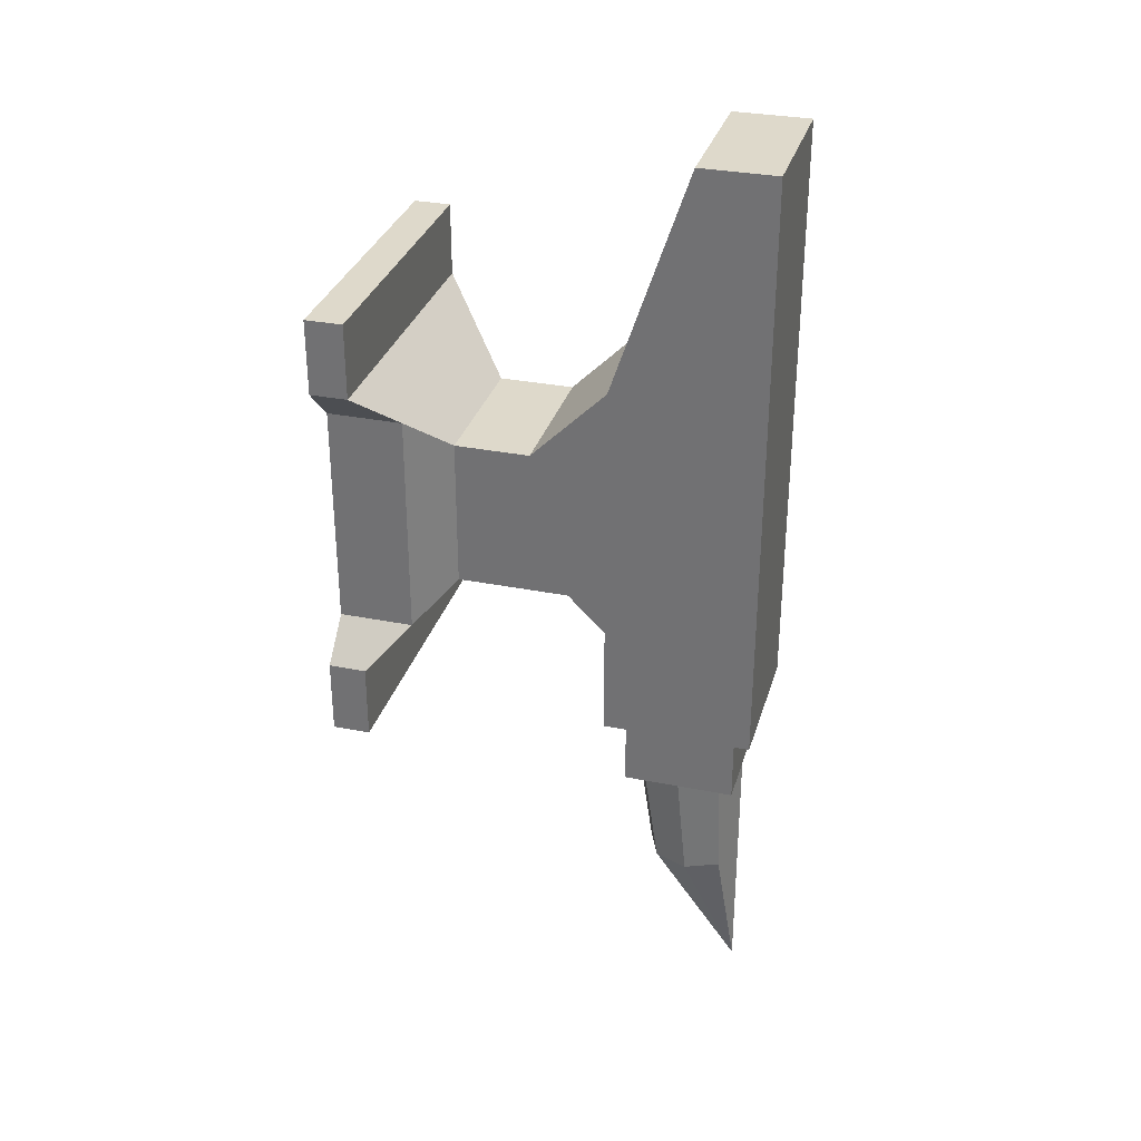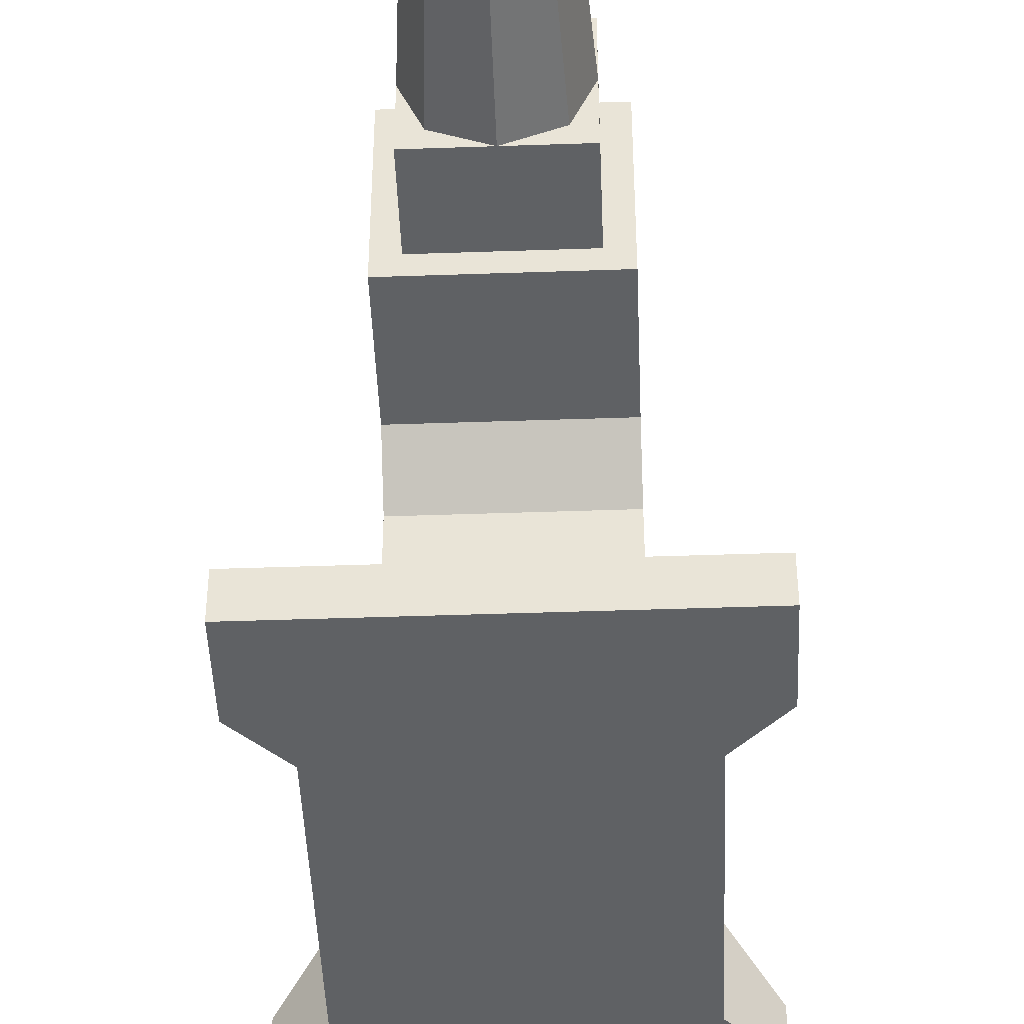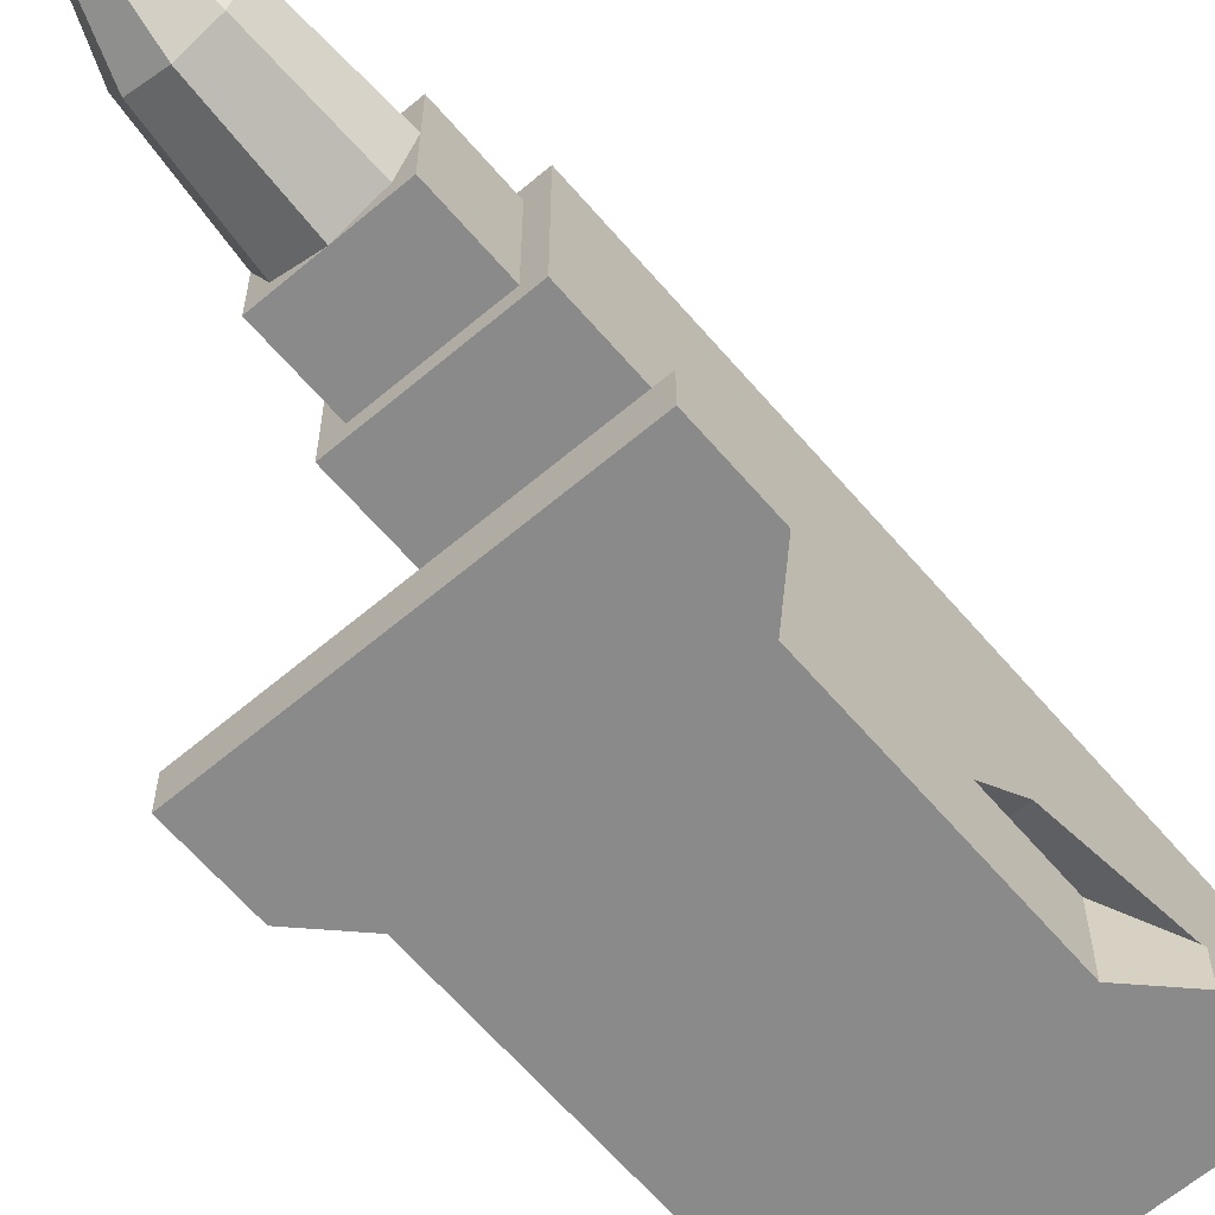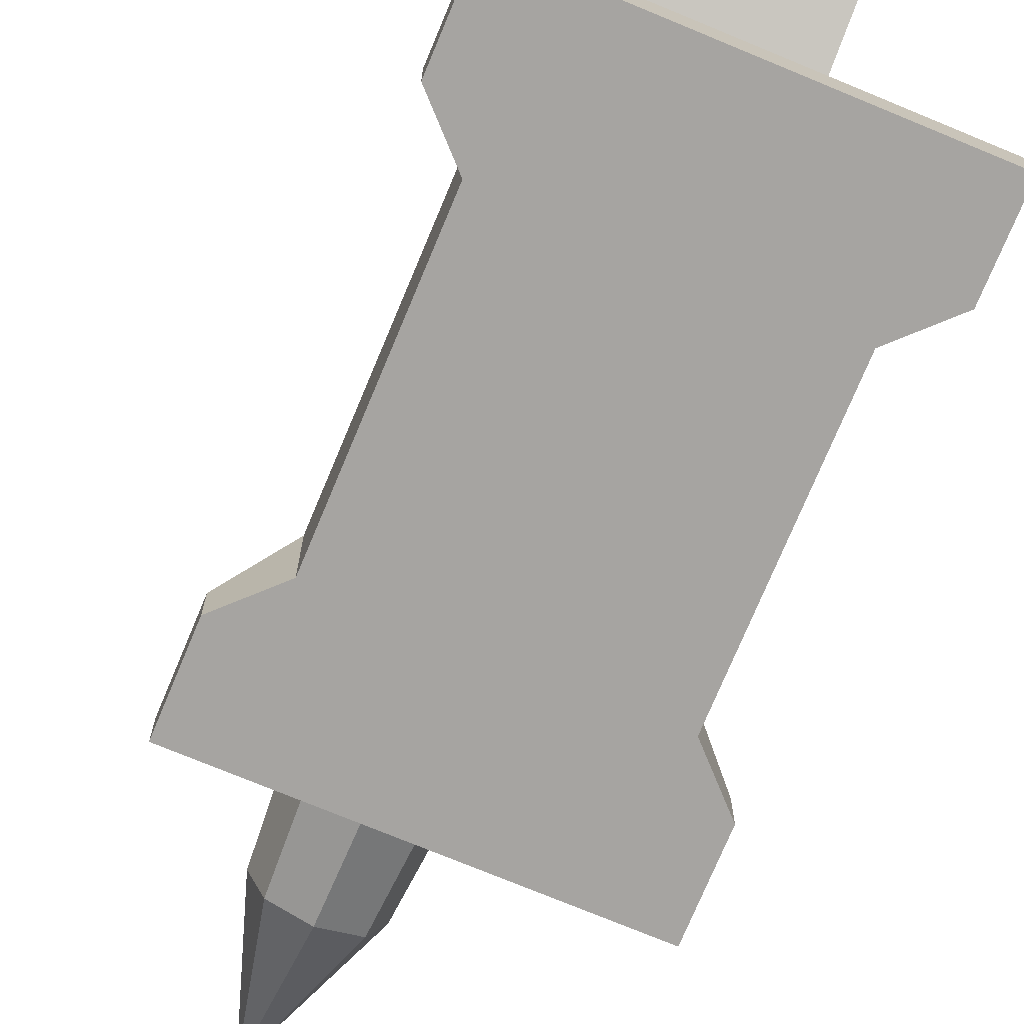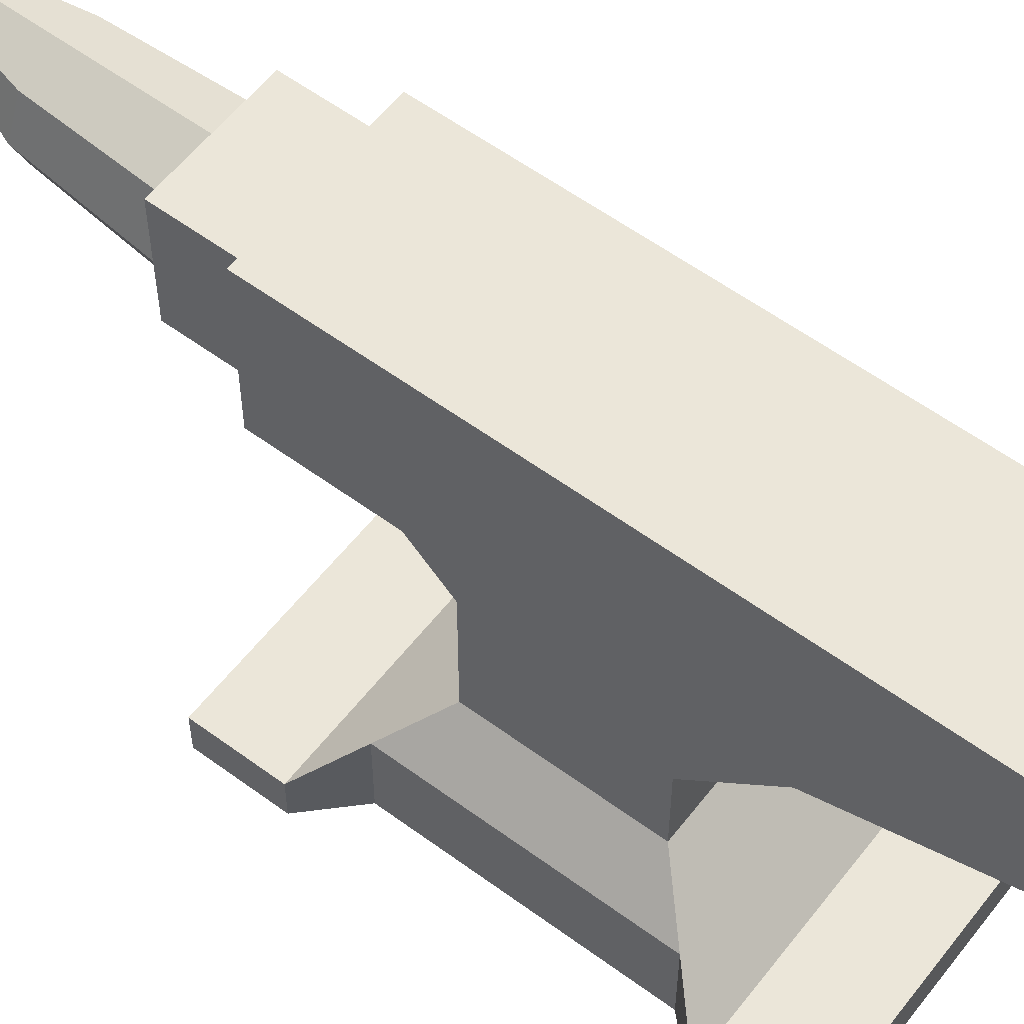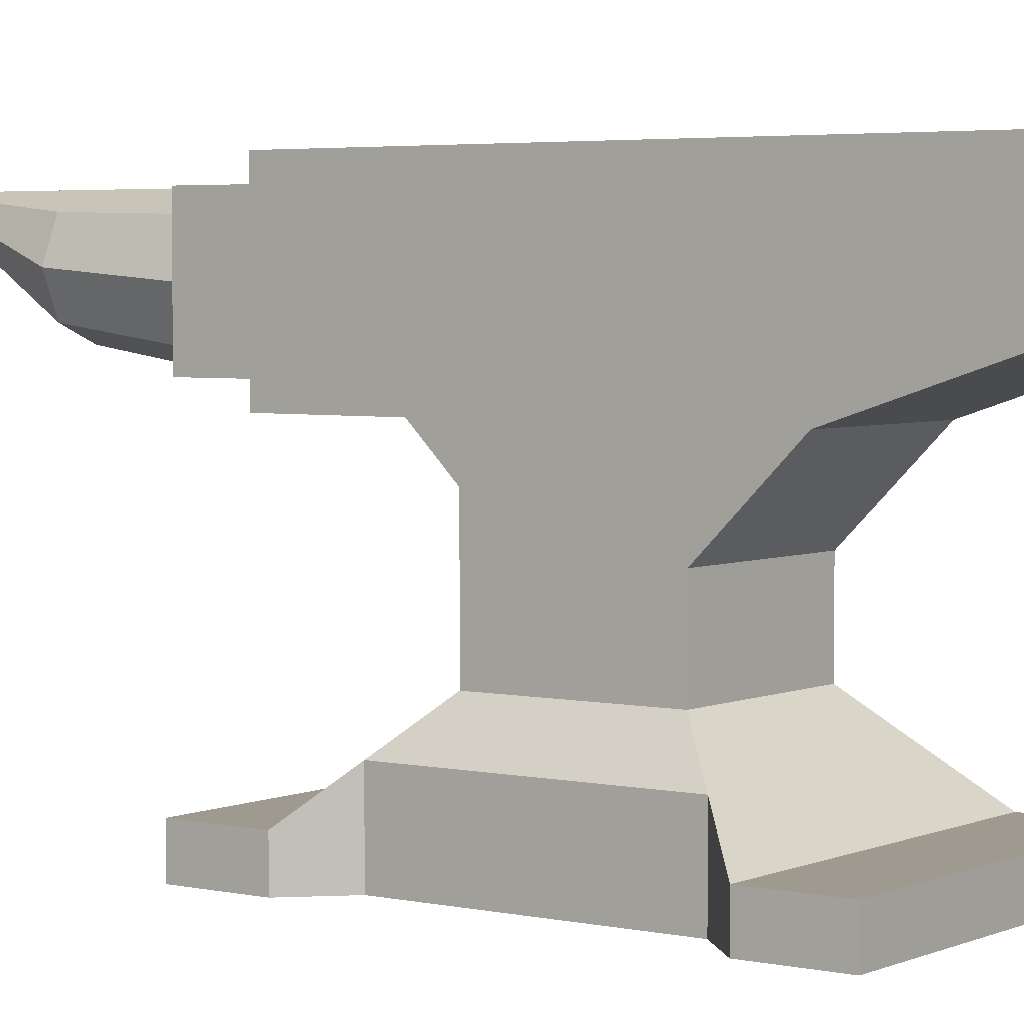
<metadata>
{"format":"obj","ext":"obj","renderer":"f3d","projection":"perspective","resolution":1024,"background":"white","views":[{"elev":31.7,"azim":105.7,"up":"+Z"},{"elev":-45.5,"azim":-177.7,"up":"+Y"},{"elev":-63.5,"azim":-139.5,"up":"+Y"},{"elev":-73.5,"azim":-22.6,"up":"+Y"},{"elev":57.5,"azim":-52.6,"up":"+Y"},{"elev":3.8,"azim":-54.0,"up":"+Y"}]}
</metadata>
<code>
o Front
v -0.25 0 -0.375
v 0.25 0 -0.375
v -0.25 0.0625 -0.375
v 0.25 0.0625 -0.375
v -0.25 0.0625 -0.25
v 0.25 0.0625 -0.25
v -0.1875 0.125 -0.1875
v 0.1875 0.125 -0.1875
v -0.125 0.1875 -0.125
v 0.125 0.1875 -0.125
v -0.125 0.375 -0.125
v 0.125 0.375 -0.125
v -0.125 0.4375 -0.1875
v 0.125 0.4375 -0.1875
v -0.125 0.4375 -0.375
v 0.125 0.4375 -0.375
v -0.125 0.6875 -0.375
v 0.125 0.6875 -0.375
v -0.09375 0.4688 -0.5
v 0.09375 0.4688 -0.5
v -0.09375 0.6562 -0.5
v 0.09375 0.6562 -0.5
g Front_default
f 3 4 1
f 5 8 6
f 9 10 7
f 11 12 9
f 13 14 11
f 19 22 20
f 1 4 2
f 17 18 15
f 7 8 5
f 9 12 10
f 11 14 12
f 15 18 16
f 21 22 19
f 7 10 8
o Right
v 0.25 0 -0.375
v 0.25 0 -0.25
v 0.25 0 0.375
v 0.25 0 0.25
v 0.25 0.0625 -0.375
v 0.25 0.0625 -0.25
v 0.25 0.0625 0.375
v 0.25 0.0625 0.25
v 0.1875 0 0.1875
v 0.1875 0.125 0.1875
v 0.1875 0 -0.1875
v 0.1875 0.125 -0.1875
v 0.125 0.1875 0.125
v 0.125 0.1875 -0.125
v 0.125 0.375 -0.125
v 0.125 0.4375 -0.1875
v 0.125 0.4375 -0.375
v 0.125 0.6875 -0.375
v 0.125 0.3125 0.125
v 0.125 0.4375 0.25
v 0.125 0.5625 0.625
v 0.125 0.6885 0.625
v 0.09375 0.4688 -0.375
v 0.09375 0.6562 -0.375
v 0.09375 0.4688 -0.5
v 0.09375 0.6562 -0.5
v 0.06629 0.4962 -0.5
v 0.09375 0.5625 -0.5
v 0.06629 0.6288 -0.5
v 0.05635 0.5202 -0.6875
v 0.07969 0.5766 -0.6875
v 0.05635 0.6329 -0.6875
v 0 0.6562 -0.9375
g Right_default
f 25 30 29
f 26 31 30
f 27 28 23
f 28 34 33
f 31 33 32
f 34 36 35
f 37 41 36
f 38 42 37
f 39 40 38
f 42 44 43
f 52 53 50
f 53 54 51
f 26 30 25
f 28 33 24
f 31 32 30
f 33 34 32
f 36 41 35
f 37 42 41
f 40 44 42
f 47 48 45
f 49 52 50
f 50 53 51
f 52 55 53
f 40 42 38
f 45 48 46
f 23 28 24
f 34 35 32
f 53 55 54
o Left
v -0.25 0 -0.375
v -0.25 0 -0.25
v -0.25 0 0.375
v -0.25 0 0.25
v -0.25 0.0625 -0.375
v -0.25 0.0625 -0.25
v -0.25 0.0625 0.375
v -0.25 0.0625 0.25
v -0.1875 0 0.1875
v -0.1875 0.125 0.1875
v -0.1875 0 -0.1875
v -0.1875 0.125 -0.1875
v -0.125 0.1875 0.125
v -0.125 0.1875 -0.125
v -0.125 0.375 -0.125
v -0.125 0.4375 -0.1875
v -0.125 0.4375 -0.375
v -0.125 0.6875 -0.375
v -0.125 0.3125 0.125
v -0.125 0.4375 0.25
v -0.125 0.5625 0.625
v -0.125 0.6885 0.625
v -0.09375 0.4688 -0.375
v -0.09375 0.6562 -0.375
v -0.09375 0.4688 -0.5
v -0.09375 0.6562 -0.5
v -0.06629 0.6288 -0.5
v -0.09375 0.5625 -0.5
v -0.06629 0.4962 -0.5
v -0.05635 0.6329 -0.6875
v -0.07969 0.5766 -0.6875
v -0.05635 0.5202 -0.6875
v 0 0.6562 -0.9375
g Left_default
f 57 60 56
f 57 66 61
f 62 63 59
f 63 65 64
f 64 67 66
f 68 69 65
f 69 74 70
f 70 75 71
f 71 73 72
f 76 77 75
f 85 88 86
f 86 87 83
f 57 61 60
f 58 62 59
f 63 64 59
f 65 67 64
f 66 67 61
f 68 74 69
f 74 75 70
f 75 77 73
f 79 81 80
f 82 86 83
f 83 87 84
f 86 88 87
f 71 75 73
f 79 80 78
f 85 86 82
f 65 69 67
o Top
v -0.25 0.0625 -0.375
v 0.25 0.0625 -0.375
v -0.25 0.0625 -0.25
v 0.25 0.0625 -0.25
v -0.25 0.0625 0.375
v 0.25 0.0625 0.375
v -0.25 0.0625 0.25
v 0.25 0.0625 0.25
v -0.125 0.6875 -0.375
v 0.125 0.6875 -0.375
v -0.125 0.6885 0.625
v 0.125 0.6885 0.625
v -0.09375 0.6562 -0.375
v 0.09375 0.6562 -0.375
v -0.09375 0.6562 -0.5
v 0.09375 0.6562 -0.5
v 0 0.6562 -0.5
v -0.06629 0.6288 -0.5
v 0.06629 0.6288 -0.5
v 0 0.6562 -0.6875
v -0.05635 0.6329 -0.6875
v 0.05635 0.6329 -0.6875
v 0 0.6562 -0.9375
g Top_default
f 89 92 90
f 94 96 93
f 99 100 97
f 107 110 105
f 108 109 105
f 110 111 108
f 93 96 95
f 102 104 103
f 105 110 108
f 91 92 89
f 97 100 98
f 102 103 101
f 105 109 106
f 108 111 109
o Bottom
v -0.25 0 -0.375
v 0.25 0 -0.375
v -0.25 0 -0.25
v 0.25 0 -0.25
v -0.25 0 0.375
v 0.25 0 0.375
v -0.25 0 0.25
v 0.25 0 0.25
v -0.1875 0 0.1875
v 0.1875 0 0.1875
v -0.1875 0 -0.1875
v 0.1875 0 -0.1875
v -0.125 0.4375 -0.1875
v 0.125 0.4375 -0.1875
v -0.125 0.4375 -0.375
v 0.125 0.4375 -0.375
v -0.125 0.4375 0.25
v 0.125 0.4375 0.25
v -0.125 0.5625 0.625
v 0.125 0.5625 0.625
v -0.09375 0.4688 -0.375
v 0.09375 0.4688 -0.375
v -0.09375 0.4688 -0.5
v 0.09375 0.4688 -0.5
v -0.06629 0.4962 -0.5
v 0 0.4688 -0.5
v 0.06629 0.4962 -0.5
v -0.05635 0.5202 -0.6875
v 0 0.4969 -0.6875
v 0.05635 0.5202 -0.6875
v 0 0.6562 -0.9375
g Bottom_default
f 113 114 112
f 115 122 114
f 116 119 117
f 118 121 119
f 122 123 121
f 126 127 124
f 129 131 130
f 132 135 133
f 137 140 138
f 139 140 136
f 140 142 141
f 113 115 114
f 115 123 122
f 118 119 116
f 120 121 118
f 124 127 125
f 129 130 128
f 134 135 132
f 136 140 137
f 139 142 140
f 140 141 138
f 120 122 121
o Back
v -0.25 0 0.375
v 0.25 0 0.375
v -0.25 0.0625 0.375
v 0.25 0.0625 0.375
v -0.25 0.0625 0.25
v 0.25 0.0625 0.25
v -0.1875 0.125 0.1875
v 0.1875 0.125 0.1875
v -0.125 0.1875 0.125
v 0.125 0.1875 0.125
v -0.125 0.3125 0.125
v 0.125 0.3125 0.125
v -0.125 0.4375 0.25
v 0.125 0.4375 0.25
v -0.125 0.5625 0.625
v 0.125 0.5625 0.625
v -0.125 0.6885 0.625
v 0.125 0.6885 0.625
g Back_default
f 148 149 147
f 150 152 149
f 152 154 153
f 154 156 155
f 144 146 143
f 148 150 149
f 149 152 151
f 154 155 153
f 158 159 157
f 143 146 145
f 152 153 151
f 158 160 159

</code>
